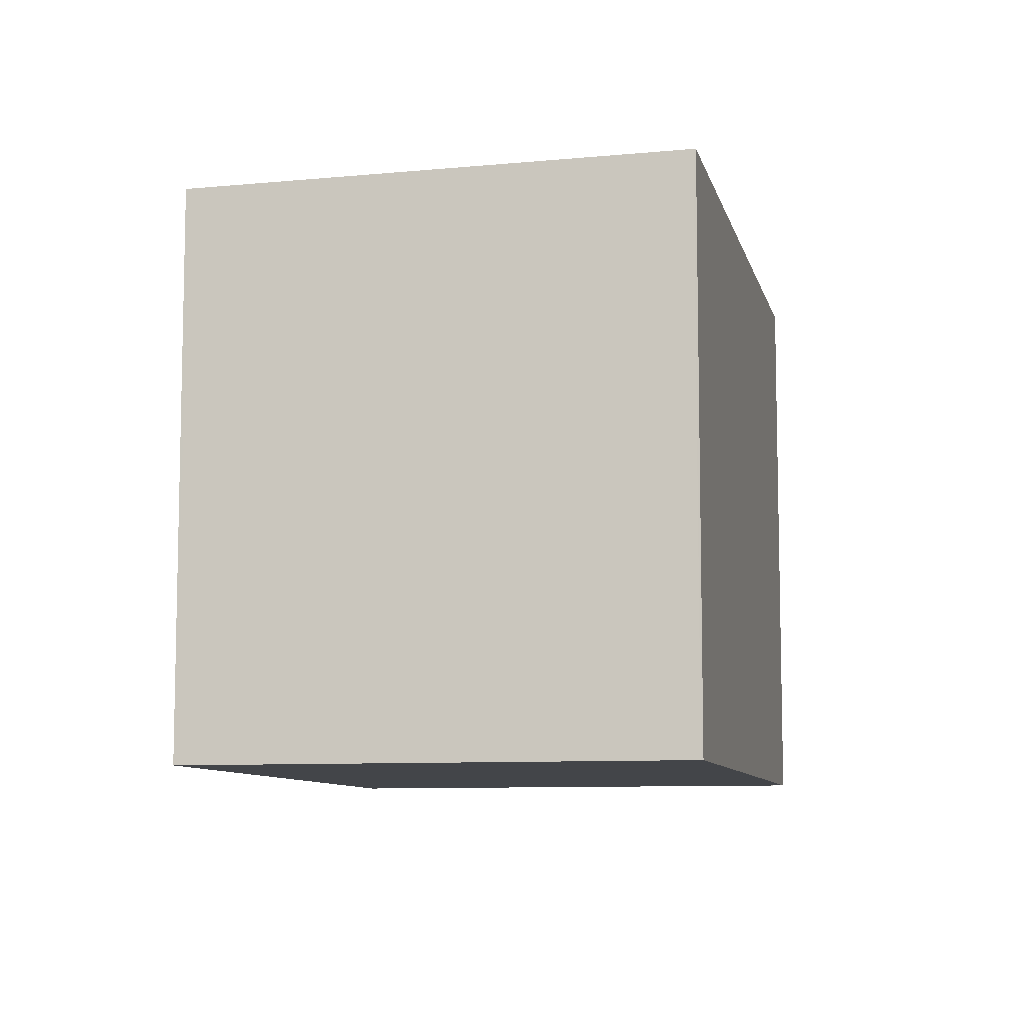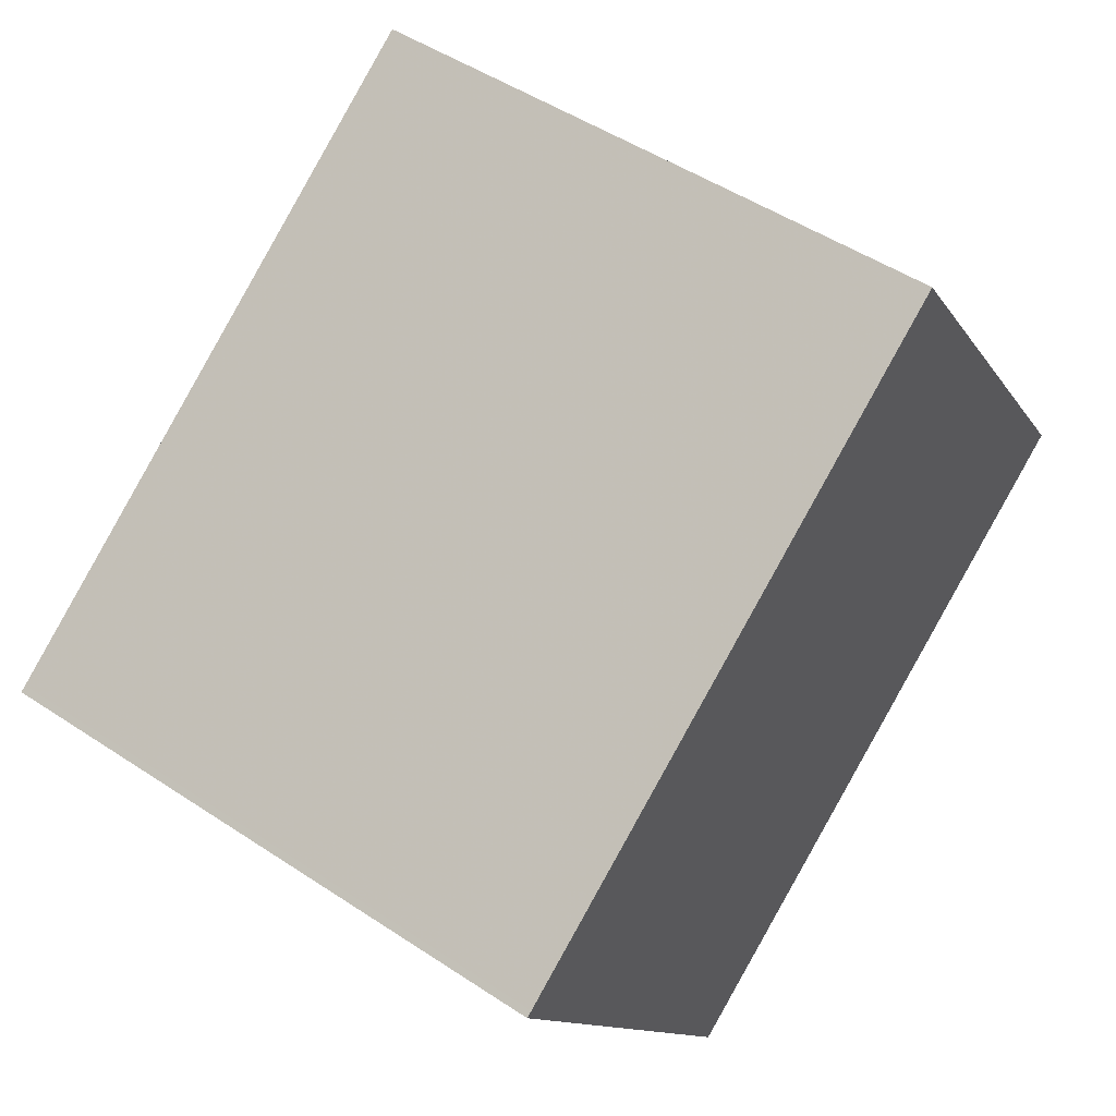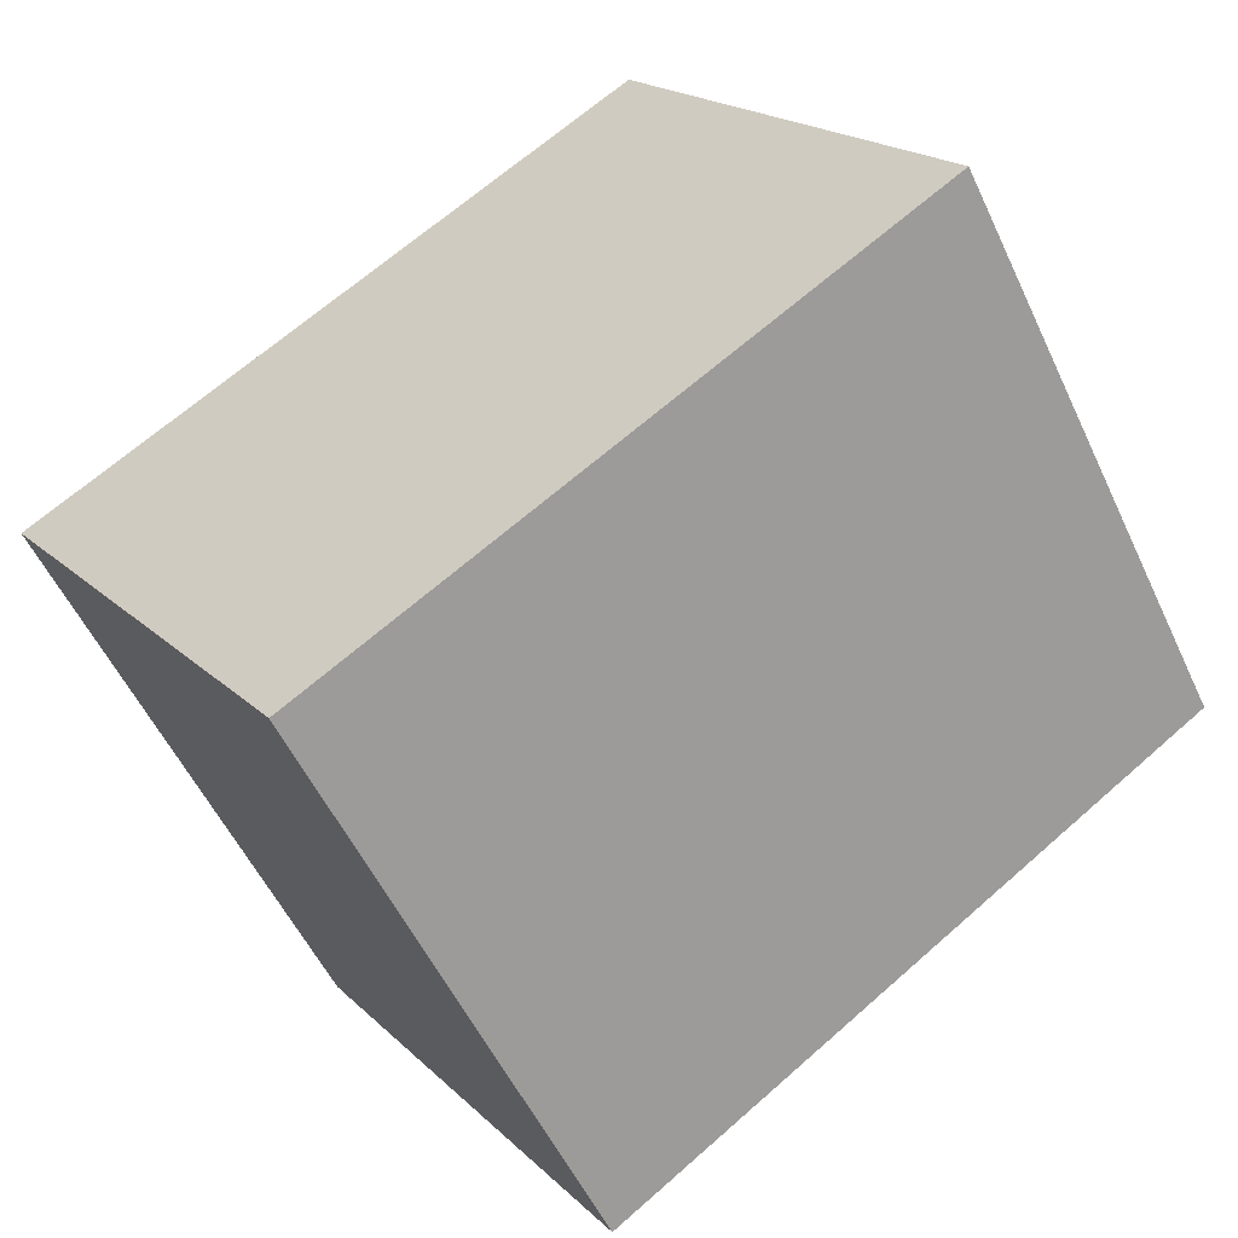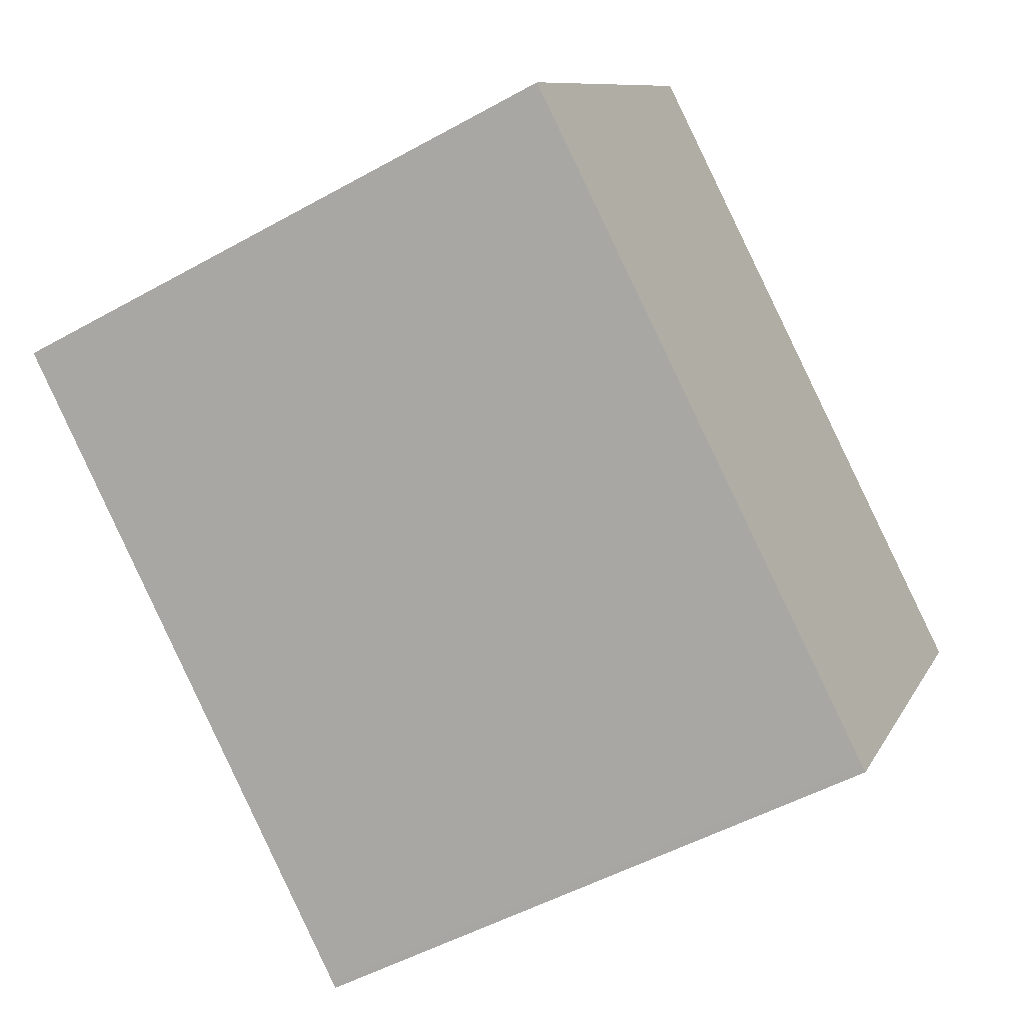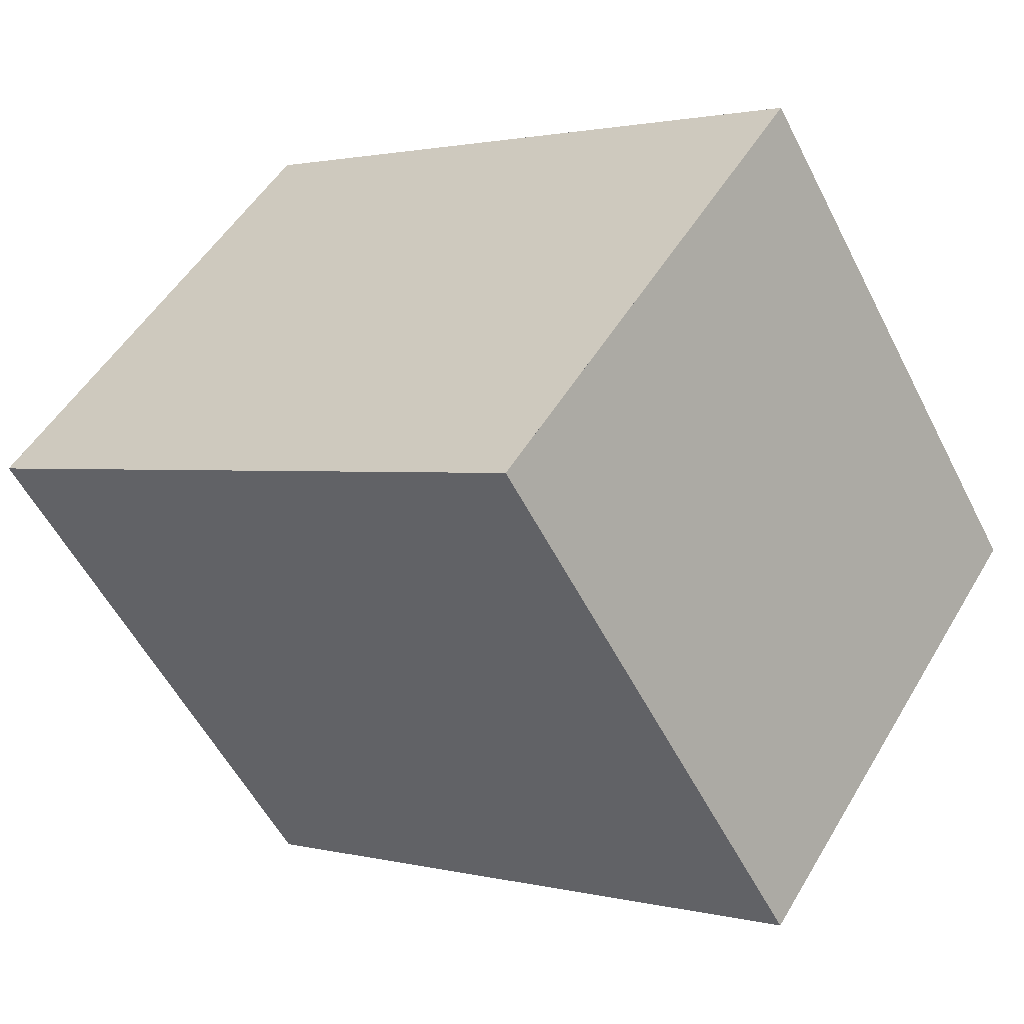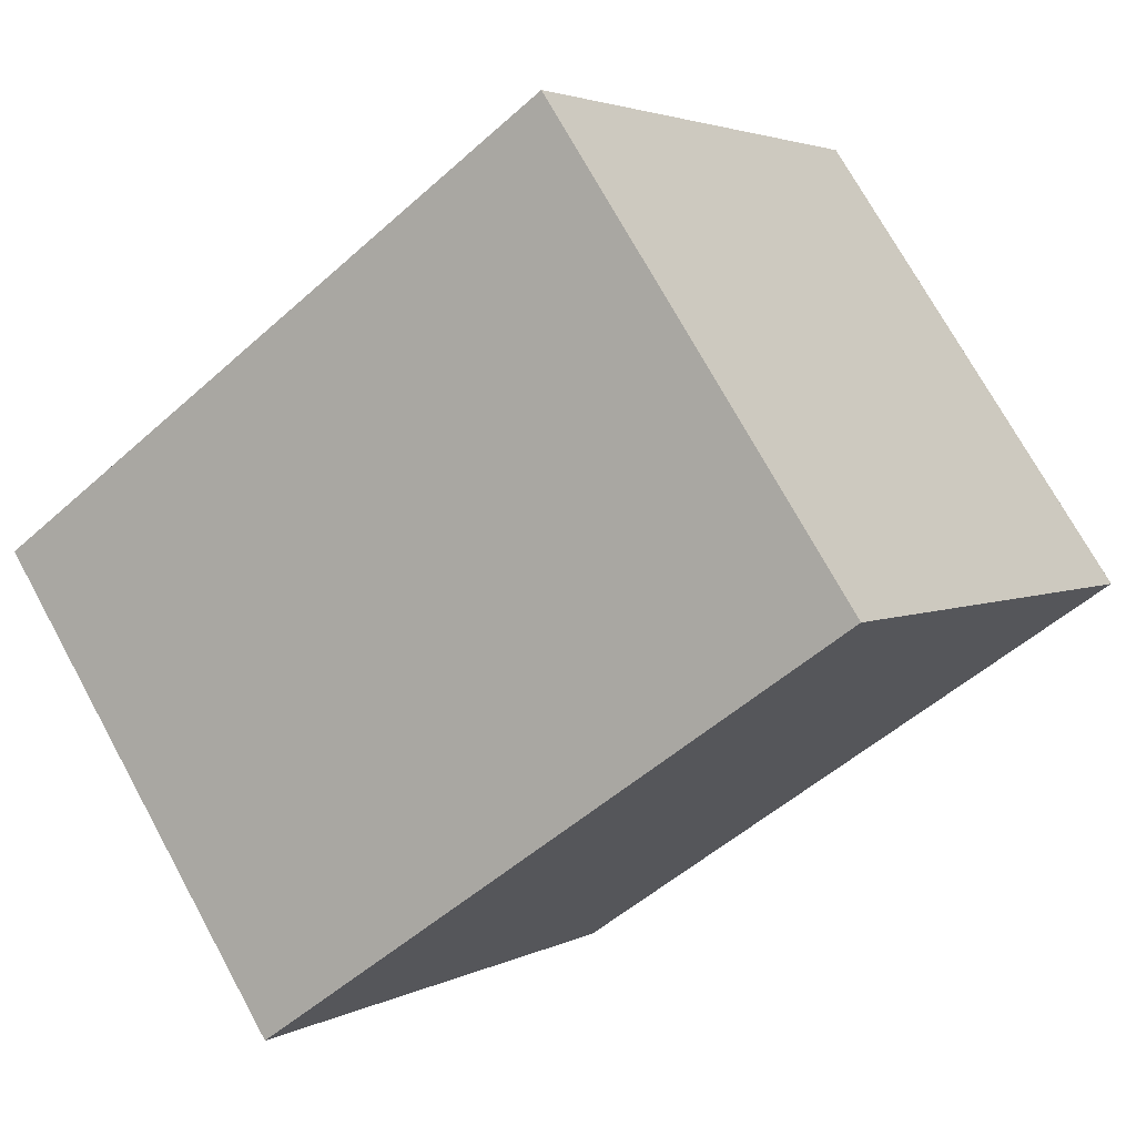
<metadata>
{"format":"obj","ext":"obj","renderer":"f3d","projection":"perspective","resolution":1024,"background":"white","views":[{"elev":-8.7,"azim":-42.9,"up":"+Z"},{"elev":49.5,"azim":-53.7,"up":"+Y"},{"elev":-54.5,"azim":24.8,"up":"+Y"},{"elev":-50.3,"azim":121.5,"up":"+Y"},{"elev":-55.3,"azim":-153.3,"up":"+Y"},{"elev":3.1,"azim":30.4,"up":"+Y"}]}
</metadata>
<code>
v -702 -1611 2.661
v -699.4 -1609 2.648
v -698.1 -1611 2.674
v -700.7 -1613 2.687
v -702 -1611 2.661
v -699.4 -1609 2.648
v -700.7 -1613 2.687
v -698.1 -1611 2.674
v -702 -1611 2.661
v -700.7 -1613 2.687
v -700.7 -1613 2.687
v -702 -1611 2.66
v -702 -1611 2.66
v -702 -1611 2.661
v -702 -1611 0
v -702 -1611 0
v -699.4 -1609 2.648
v -699.4 -1609 2.648
v -699.4 -1609 0
v -699.4 -1609 0
v -700.7 -1613 2.687
v -698.1 -1611 2.674
v -698.1 -1611 4.441e-16
v -700.7 -1613 0
v -700.7 -1613 2.687
v -700.7 -1613 2.687
v -700.7 -1613 -4.441e-16
v -700.7 -1613 0
v -702 -1611 2.661
v -702 -1611 2.661
v -702 -1611 0
v -702 -1611 0
v -698.1 -1611 2.674
v -699.4 -1609 2.648
v -699.4 -1609 0
v -698.1 -1611 0
v -702 -1611 2.661
v -700.7 -1613 2.687
v -700.7 -1613 0
v -702 -1611 0
v -698.1 -1611 2.674
v -698.1 -1611 2.674
v -698.1 -1611 0
v -698.1 -1611 4.441e-16
v -700.7 -1613 2.687
v -700.7 -1613 2.687
v -700.7 -1613 0
v -700.7 -1613 -4.441e-16
v -699.4 -1609 2.648
v -702 -1611 2.66
v -702 -1611 0
v -699.4 -1609 0
v -702 -1611 0
v -699.4 -1609 0
v -698.1 -1611 0
v -700.7 -1613 0
f 11 4 7 10
f 9 5 1 12
f 10 7 5 9
f 9 6 8 10
f 10 8 3 11
f 12 2 6 9
f 14 15 16 13
f 18 19 20 17
f 22 23 24 21
f 26 27 28 25
f 30 31 32 29
f 34 35 36 33
f 38 39 40 37
f 42 43 44 41
f 46 47 48 45
f 50 51 52 49
f 54 55 56 53

</code>
